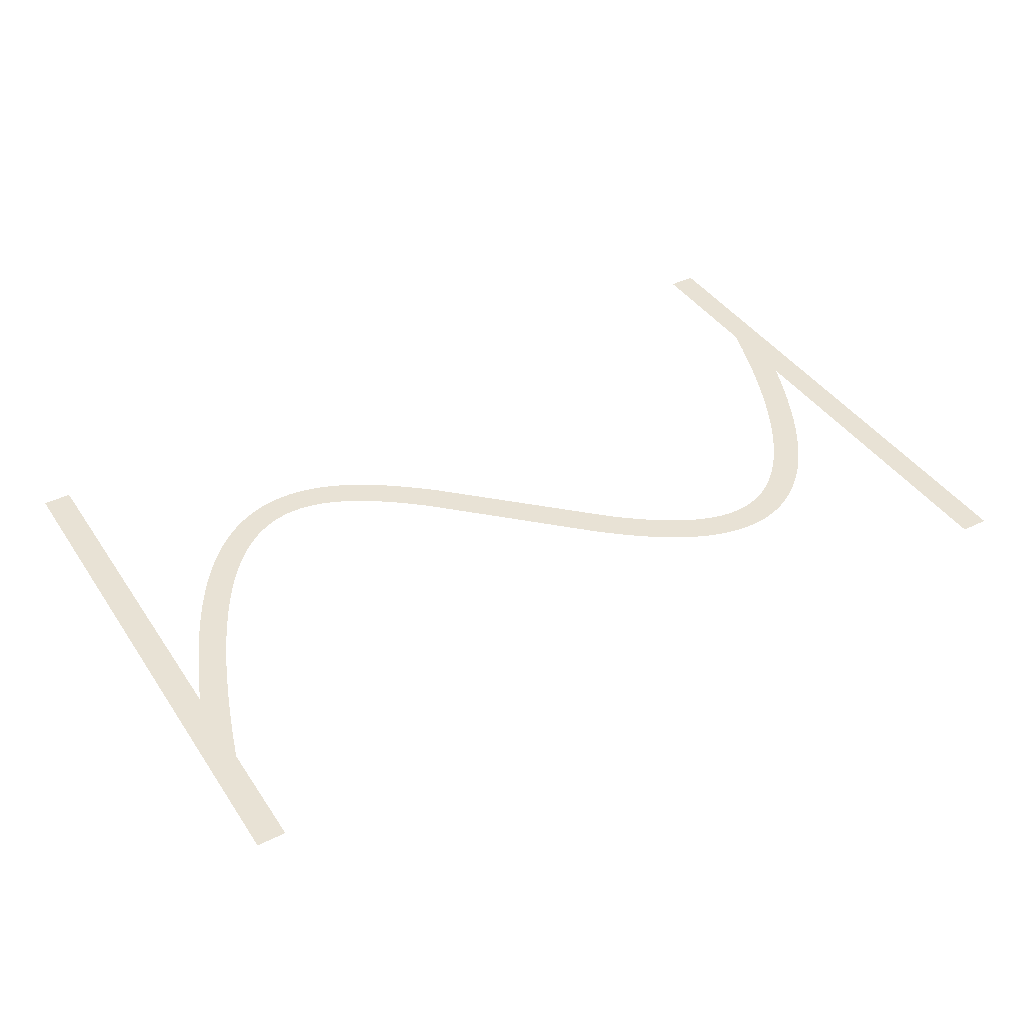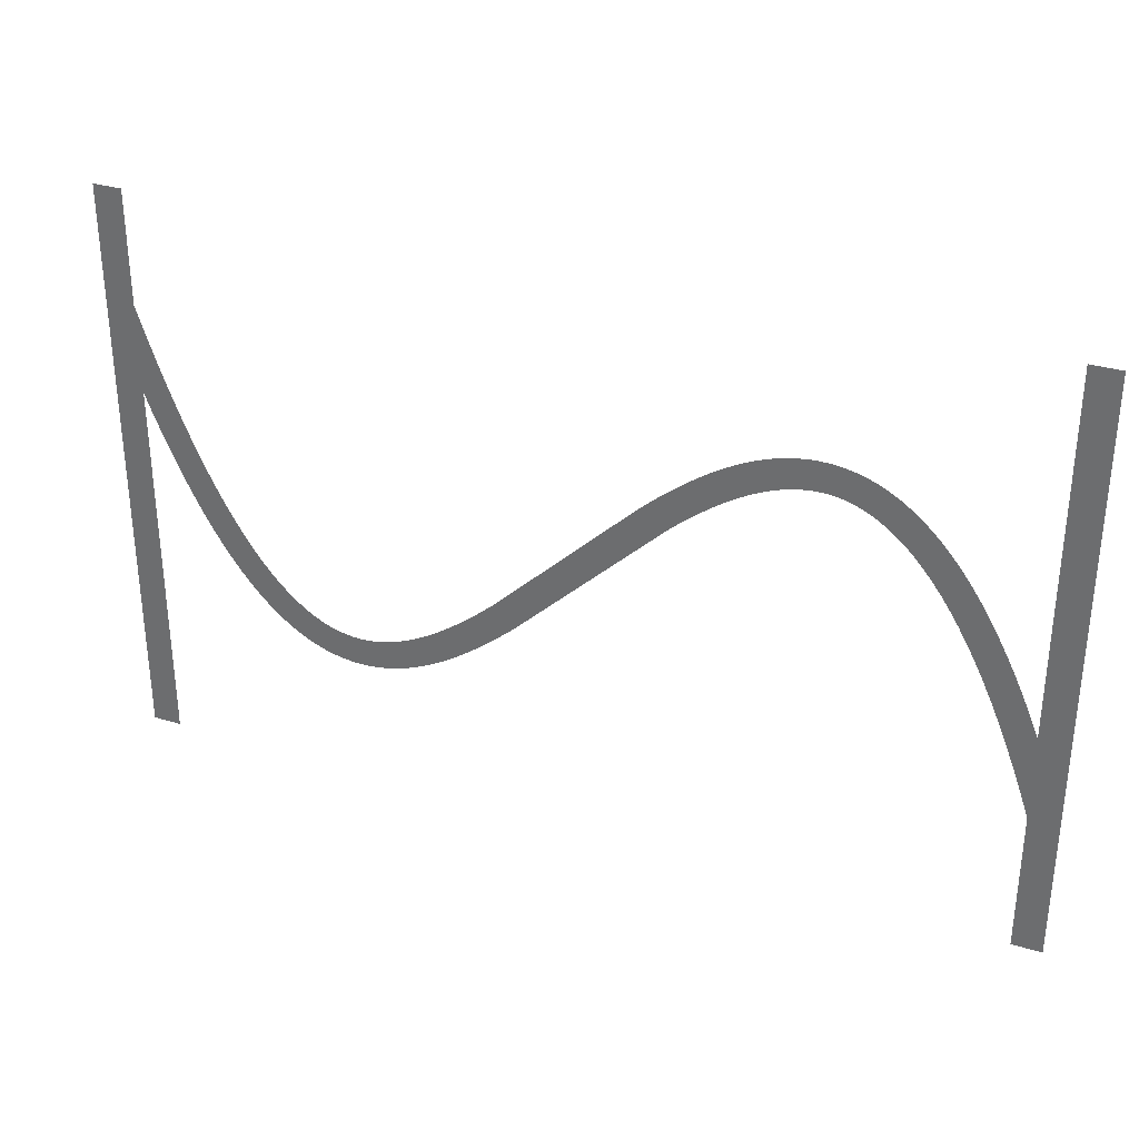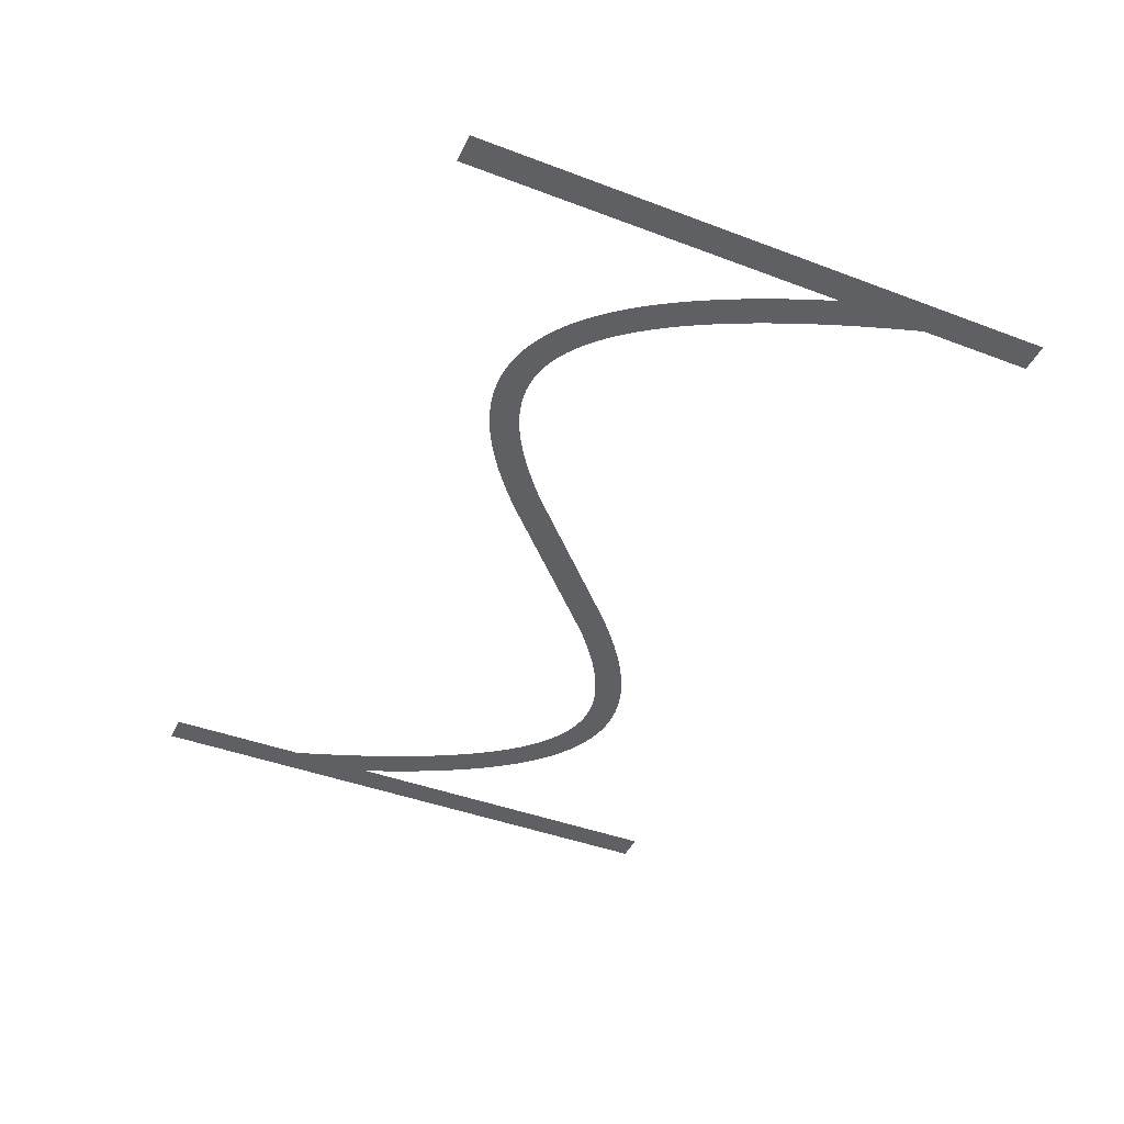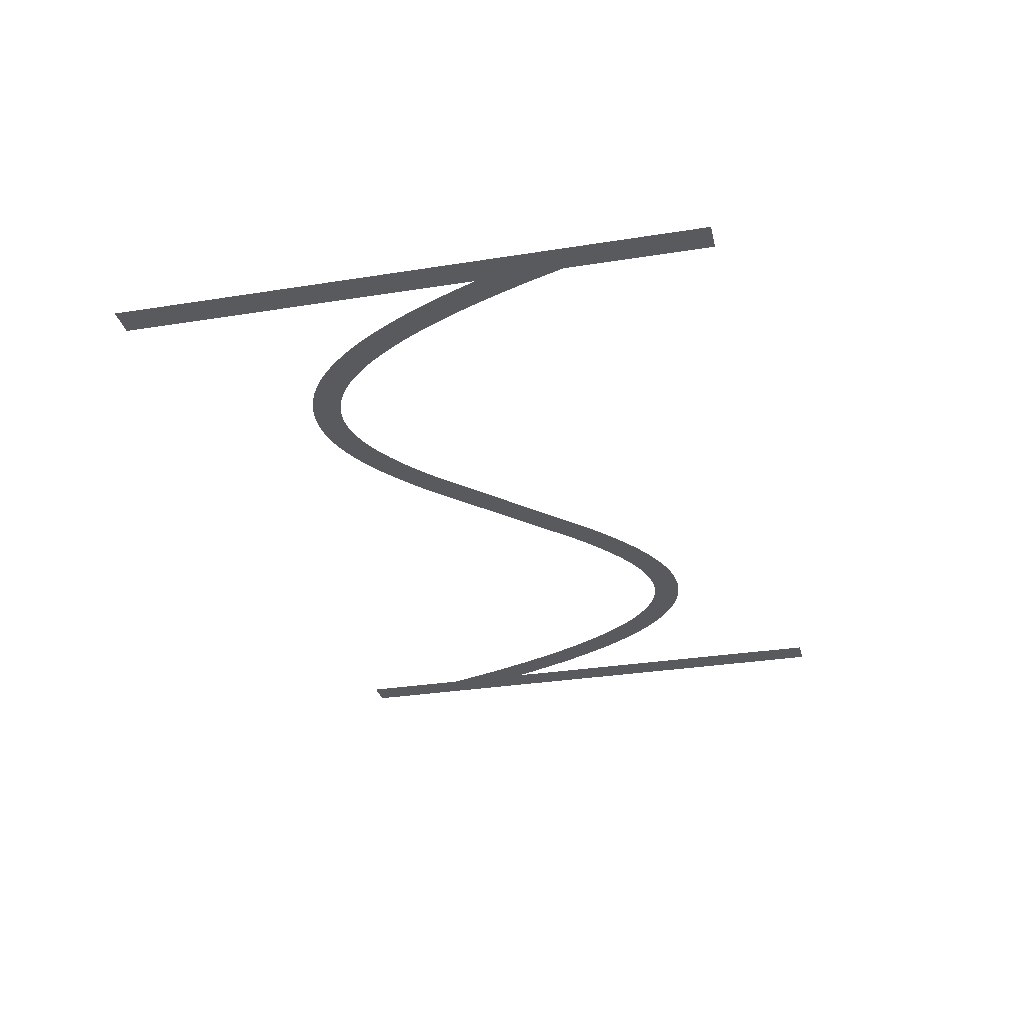
<metadata>
{"format":"obj","ext":"obj","renderer":"f3d","projection":"perspective","resolution":1024,"background":"white","views":[{"elev":40.9,"azim":149.1,"up":"+Z"},{"elev":32.6,"azim":-157.2,"up":"+Y"},{"elev":-42.8,"azim":65.8,"up":"+Z"},{"elev":-30.6,"azim":-77.0,"up":"+Z"}]}
</metadata>
<code>
v 1.47 -3.179 -18.8
v 2.095 -1.734 -18.8
v 2.695 -0.4331 -18.8
v 3.324 0.8395 -18.8
v 3.924 1.974 -18.8
v 4.524 3.027 -18.8
v 4.556 3.081 -18.8
v 5.156 4.056 -18.8
v 5.791 5.006 -18.8
v 6.391 5.829 -18.8
v 6.429 5.878 -18.8
v 7.029 6.628 -18.8
v 7.671 7.355 -18.8
v 8.315 8.009 -18.8
v 8.963 8.593 -18.8
v 9.612 9.109 -18.8
v 10.26 9.559 -18.8
v 10.92 9.943 -18.8
v 10.97 9.972 -18.8
v 11.57 10.26 -18.8
v 11.63 10.29 -18.8
v 12.23 10.53 -18.8
v 12.29 10.55 -18.8
v 12.95 10.74 -18.8
v 13.61 10.88 -18.8
v 13.67 10.89 -18.8
v 14.27 10.97 -18.8
v 14.34 10.97 -18.8
v 15 11 -18.8
v 15.66 10.97 -18.8
v 15.73 10.97 -18.8
v 16.33 10.9 -18.8
v 16.39 10.89 -18.8
v 16.99 10.77 -18.8
v 17.05 10.76 -18.8
v 17.65 10.61 -18.8
v 17.71 10.59 -18.8
v 18.31 10.39 -18.8
v 18.37 10.37 -18.8
v 18.97 10.13 -18.8
v 19.03 10.11 -18.8
v 19.63 9.839 -18.8
v 20.28 9.504 -18.8
v 20.88 9.166 -18.8
v 20.94 9.134 -18.8
v 21.54 8.764 -18.8
v 22.19 8.331 -18.8
v 22.79 7.906 -18.8
v 23.39 7.456 -18.8
v 24.04 6.945 -18.8
v 24.64 6.45 -18.8
v 25.24 5.937 -18.8
v 25.88 5.365 -18.8
v 35.48 -3.907 -18.8
v 36.04 -4.4 -18.8
v 36.64 -4.91 -18.8
v 37.24 -5.404 -18.8
v 37.8 -5.85 -18.8
v 38.39 -6.288 -18.8
v 38.97 -6.7 -18.8
v 39.54 -7.076 -18.8
v 40.11 -7.427 -18.8
v 40.68 -7.752 -18.8
v 41.23 -8.029 -18.8
v 41.79 -8.283 -18.8
v 42.34 -8.498 -18.8
v 42.88 -8.677 -18.8
v 43.42 -8.816 -18.8
v 43.95 -8.918 -18.8
v 44.48 -8.979 -18.8
v 45 -8.999 -18.8
v 45.52 -8.979 -18.8
v 46.04 -8.914 -18.8
v 46.55 -8.805 -18.8
v 47.07 -8.651 -18.8
v 47.6 -8.443 -18.8
v 48.13 -8.184 -18.8
v 48.66 -7.872 -18.8
v 49.2 -7.498 -18.8
v 49.75 -7.06 -18.8
v 50.31 -6.557 -18.8
v 50.87 -5.986 -18.8
v 51.43 -5.353 -18.8
v 52 -4.636 -18.8
v 52.58 -3.84 -18.8
v 53.16 -2.984 -18.8
v 53.74 -2.035 -18.8
v 54.32 -1.01 -18.8
v 54.91 0.09866 -18.8
v 55.5 1.285 -18.8
v 56.09 2.585 -18.8
v 56.67 3.916 -18.8
v 57.27 5.391 -18.8
v 57.87 6.958 -18.8
v 58.45 8.562 -18.8
v 59.05 10.31 -18.8
v 59.65 12.16 -18.8
v 59.67 12.21 -18.8
v 59.67 20 -18.8
v 61.67 20 -18.8
v 61.67 -20 -18.8
v 59.67 -20 -18.8
v 59.67 6.057 -18.8
v 59.13 4.655 -18.8
v 58.53 3.179 -18.8
v 57.9 1.734 -18.8
v 57.3 0.4331 -18.8
v 56.68 -0.8395 -18.8
v 56.08 -1.974 -18.8
v 55.48 -3.027 -18.8
v 55.44 -3.081 -18.8
v 54.84 -4.056 -18.8
v 54.21 -5.006 -18.8
v 53.61 -5.829 -18.8
v 53.57 -5.878 -18.8
v 52.97 -6.628 -18.8
v 52.33 -7.355 -18.8
v 51.68 -8.009 -18.8
v 51.04 -8.593 -18.8
v 50.39 -9.109 -18.8
v 49.74 -9.559 -18.8
v 49.08 -9.943 -18.8
v 49.03 -9.972 -18.8
v 48.43 -10.26 -18.8
v 48.37 -10.29 -18.8
v 47.77 -10.53 -18.8
v 47.71 -10.55 -18.8
v 47.05 -10.74 -18.8
v 46.39 -10.88 -18.8
v 46.33 -10.89 -18.8
v 45.73 -10.97 -18.8
v 45.66 -10.97 -18.8
v 45 -11 -18.8
v 44.34 -10.97 -18.8
v 44.27 -10.97 -18.8
v 43.67 -10.9 -18.8
v 43.61 -10.89 -18.8
v 43.01 -10.77 -18.8
v 42.95 -10.76 -18.8
v 42.35 -10.61 -18.8
v 42.29 -10.59 -18.8
v 41.69 -10.39 -18.8
v 41.63 -10.37 -18.8
v 41.03 -10.13 -18.8
v 40.97 -10.11 -18.8
v 40.37 -9.839 -18.8
v 39.72 -9.504 -18.8
v 39.12 -9.166 -18.8
v 39.06 -9.134 -18.8
v 38.46 -8.764 -18.8
v 37.81 -8.331 -18.8
v 37.21 -7.906 -18.8
v 36.61 -7.456 -18.8
v 35.96 -6.945 -18.8
v 35.36 -6.451 -18.8
v 34.76 -5.937 -18.8
v 34.12 -5.365 -18.8
v 23.96 4.4 -18.8
v 23.36 4.909 -18.8
v 22.76 5.404 -18.8
v 22.2 5.85 -18.8
v 21.61 6.288 -18.8
v 21.03 6.7 -18.8
v 20.46 7.076 -18.8
v 19.89 7.427 -18.8
v 19.32 7.752 -18.8
v 18.77 8.029 -18.8
v 18.21 8.283 -18.8
v 17.66 8.498 -18.8
v 17.12 8.677 -18.8
v 16.58 8.816 -18.8
v 16.05 8.918 -18.8
v 15.52 8.979 -18.8
v 15 8.999 -18.8
v 14.48 8.979 -18.8
v 13.96 8.914 -18.8
v 13.45 8.805 -18.8
v 12.93 8.651 -18.8
v 12.4 8.443 -18.8
v 11.87 8.184 -18.8
v 11.34 7.872 -18.8
v 10.8 7.498 -18.8
v 10.25 7.06 -18.8
v 9.691 6.557 -18.8
v 9.129 5.986 -18.8
v 8.57 5.353 -18.8
v 7.997 4.636 -18.8
v 7.416 3.84 -18.8
v 6.844 2.984 -18.8
v 6.26 2.035 -18.8
v 5.676 1.01 -18.8
v 5.09 -0.09868 -18.8
v 4.505 -1.285 -18.8
v 3.905 -2.585 -18.8
v 3.33 -3.915 -18.8
v 2.73 -5.391 -18.8
v 2.13 -6.958 -18.8
v 1.549 -8.562 -18.8
v 1 -10.17 -18.8
v 1 -20 -18.8
v -1 -20 -18.8
v -1 20 -18.8
v 1 20 -18.8
v 1 -4.336 -18.8
f 170 169 38
f 27 26 176
f 177 25 24
f 32 31 172
f 172 31 173
f 34 33 171
f 173 30 174
f 170 38 37
f 36 171 170
f 34 171 35
f 175 174 28
f 39 168 40
f 40 168 41
f 42 41 167
f 43 42 167
f 176 25 177
f 167 166 43
f 43 166 44
f 177 24 23
f 45 44 165
f 164 45 165
f 45 164 46
f 46 164 163
f 47 46 163
f 19 179 20
f 163 162 47
f 19 180 179
f 48 47 162
f 49 48 162
f 162 161 49
f 16 182 181
f 50 49 161
f 16 15 182
f 161 160 50
f 183 15 14
f 159 50 160
f 13 184 14
f 50 159 51
f 13 185 184
f 52 51 159
f 159 158 52
f 187 186 11
f 53 52 158
f 10 187 11
f 187 9 188
f 189 188 8
f 7 6 190
f 56 156 155
f 60 59 151
f 61 150 149
f 62 148 63
f 147 146 64
f 145 144 65
f 143 142 66
f 141 140 67
f 67 140 68
f 68 139 138
f 69 137 136
f 70 135 134
f 71 133 132
f 72 131 73
f 73 130 129
f 74 129 128
f 75 127 126
f 71 134 133
f 125 76 126
f 125 124 76
f 76 123 77
f 77 122 78
f 78 121 120
f 79 78 120
f 80 79 119
f 81 80 118
f 82 117 83
f 83 116 115
f 84 115 114
f 85 113 112
f 86 112 111
f 87 111 110
f 107 90 89
f 106 90 107
f 105 92 91
f 105 93 92
f 105 104 93
f 93 104 103
f 94 93 103
f 95 94 103
f 96 95 103
f 97 103 98
f 97 96 103
f 99 98 100
f 100 103 101
f 70 69 135
f 195 204 196
f 98 103 100
f 105 91 106
f 91 90 106
f 107 89 108
f 108 88 109
f 88 87 110
f 101 103 102
f 108 89 88
f 109 88 110
f 87 86 111
f 86 85 112
f 85 84 113
f 113 84 114
f 84 83 115
f 83 117 116
f 82 81 117
f 117 81 118
f 118 80 119
f 119 79 120
f 78 122 121
f 77 123 122
f 76 124 123
f 126 76 75
f 127 75 74
f 128 127 74
f 129 74 73
f 130 73 131
f 131 72 132
f 132 72 71
f 71 70 134
f 69 136 135
f 68 137 69
f 68 138 137
f 140 139 68
f 141 67 142
f 142 67 66
f 143 66 65
f 144 143 65
f 145 65 64
f 146 145 64
f 147 64 63
f 148 147 63
f 149 148 62
f 61 149 62
f 60 150 61
f 60 151 150
f 59 152 151
f 59 153 152
f 59 58 153
f 153 58 154
f 154 58 57
f 56 154 57
f 56 155 154
f 55 156 56
f 55 157 156
f 3 192 4
f 55 54 157
f 157 54 53
f 4 191 5
f 158 157 53
f 165 44 166
f 167 41 168
f 8 188 9
f 168 39 169
f 169 39 38
f 170 37 36
f 36 35 171
f 171 33 172
f 172 33 32
f 173 31 30
f 174 30 29
f 28 174 29
f 27 176 175
f 27 175 28
f 26 25 176
f 178 177 23
f 22 178 23
f 22 21 179
f 22 179 178
f 179 21 20
f 19 18 180
f 181 18 17
f 180 18 181
f 16 181 17
f 182 15 183
f 184 183 14
f 13 186 185
f 186 12 11
f 13 12 186
f 10 9 187
f 189 8 7
f 190 189 7
f 191 190 6
f 5 191 6
f 4 192 191
f 3 193 192
f 3 2 193
f 193 2 194
f 194 2 1
f 195 194 1
f 204 195 1
f 196 204 197
f 197 204 198
f 198 204 199
f 199 204 201
f 200 199 201
f 201 204 202
f 202 204 203

</code>
